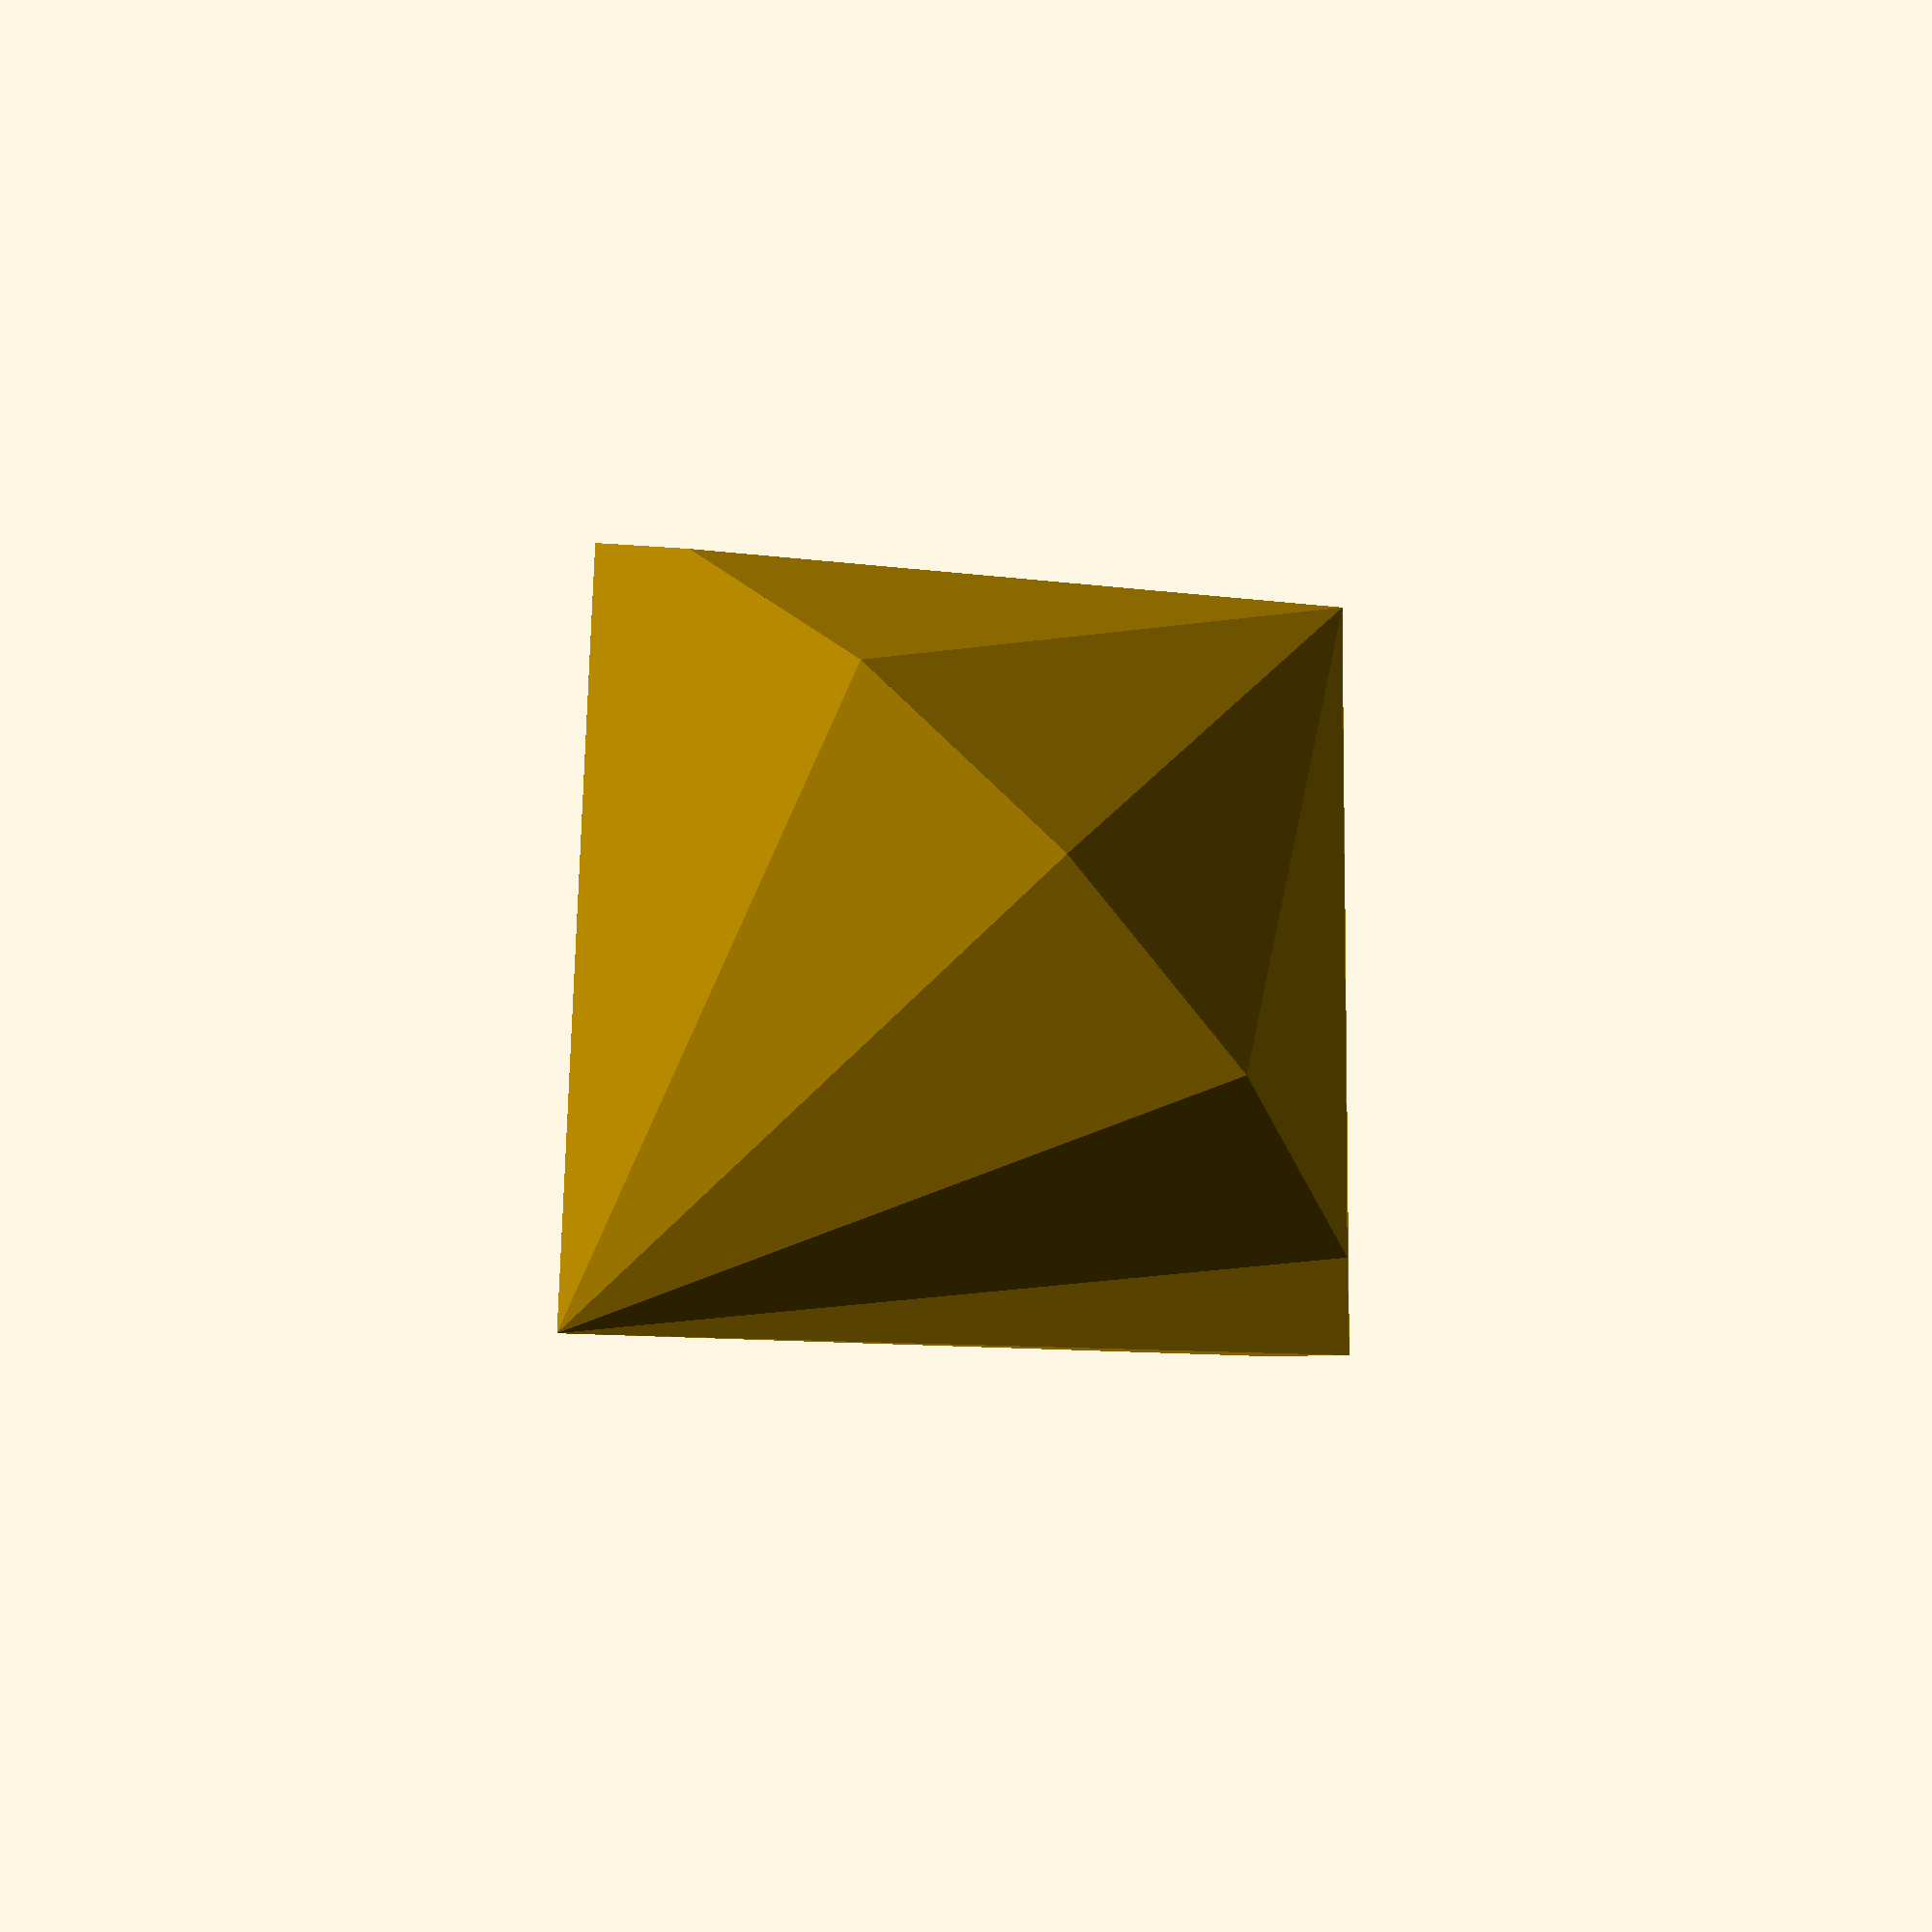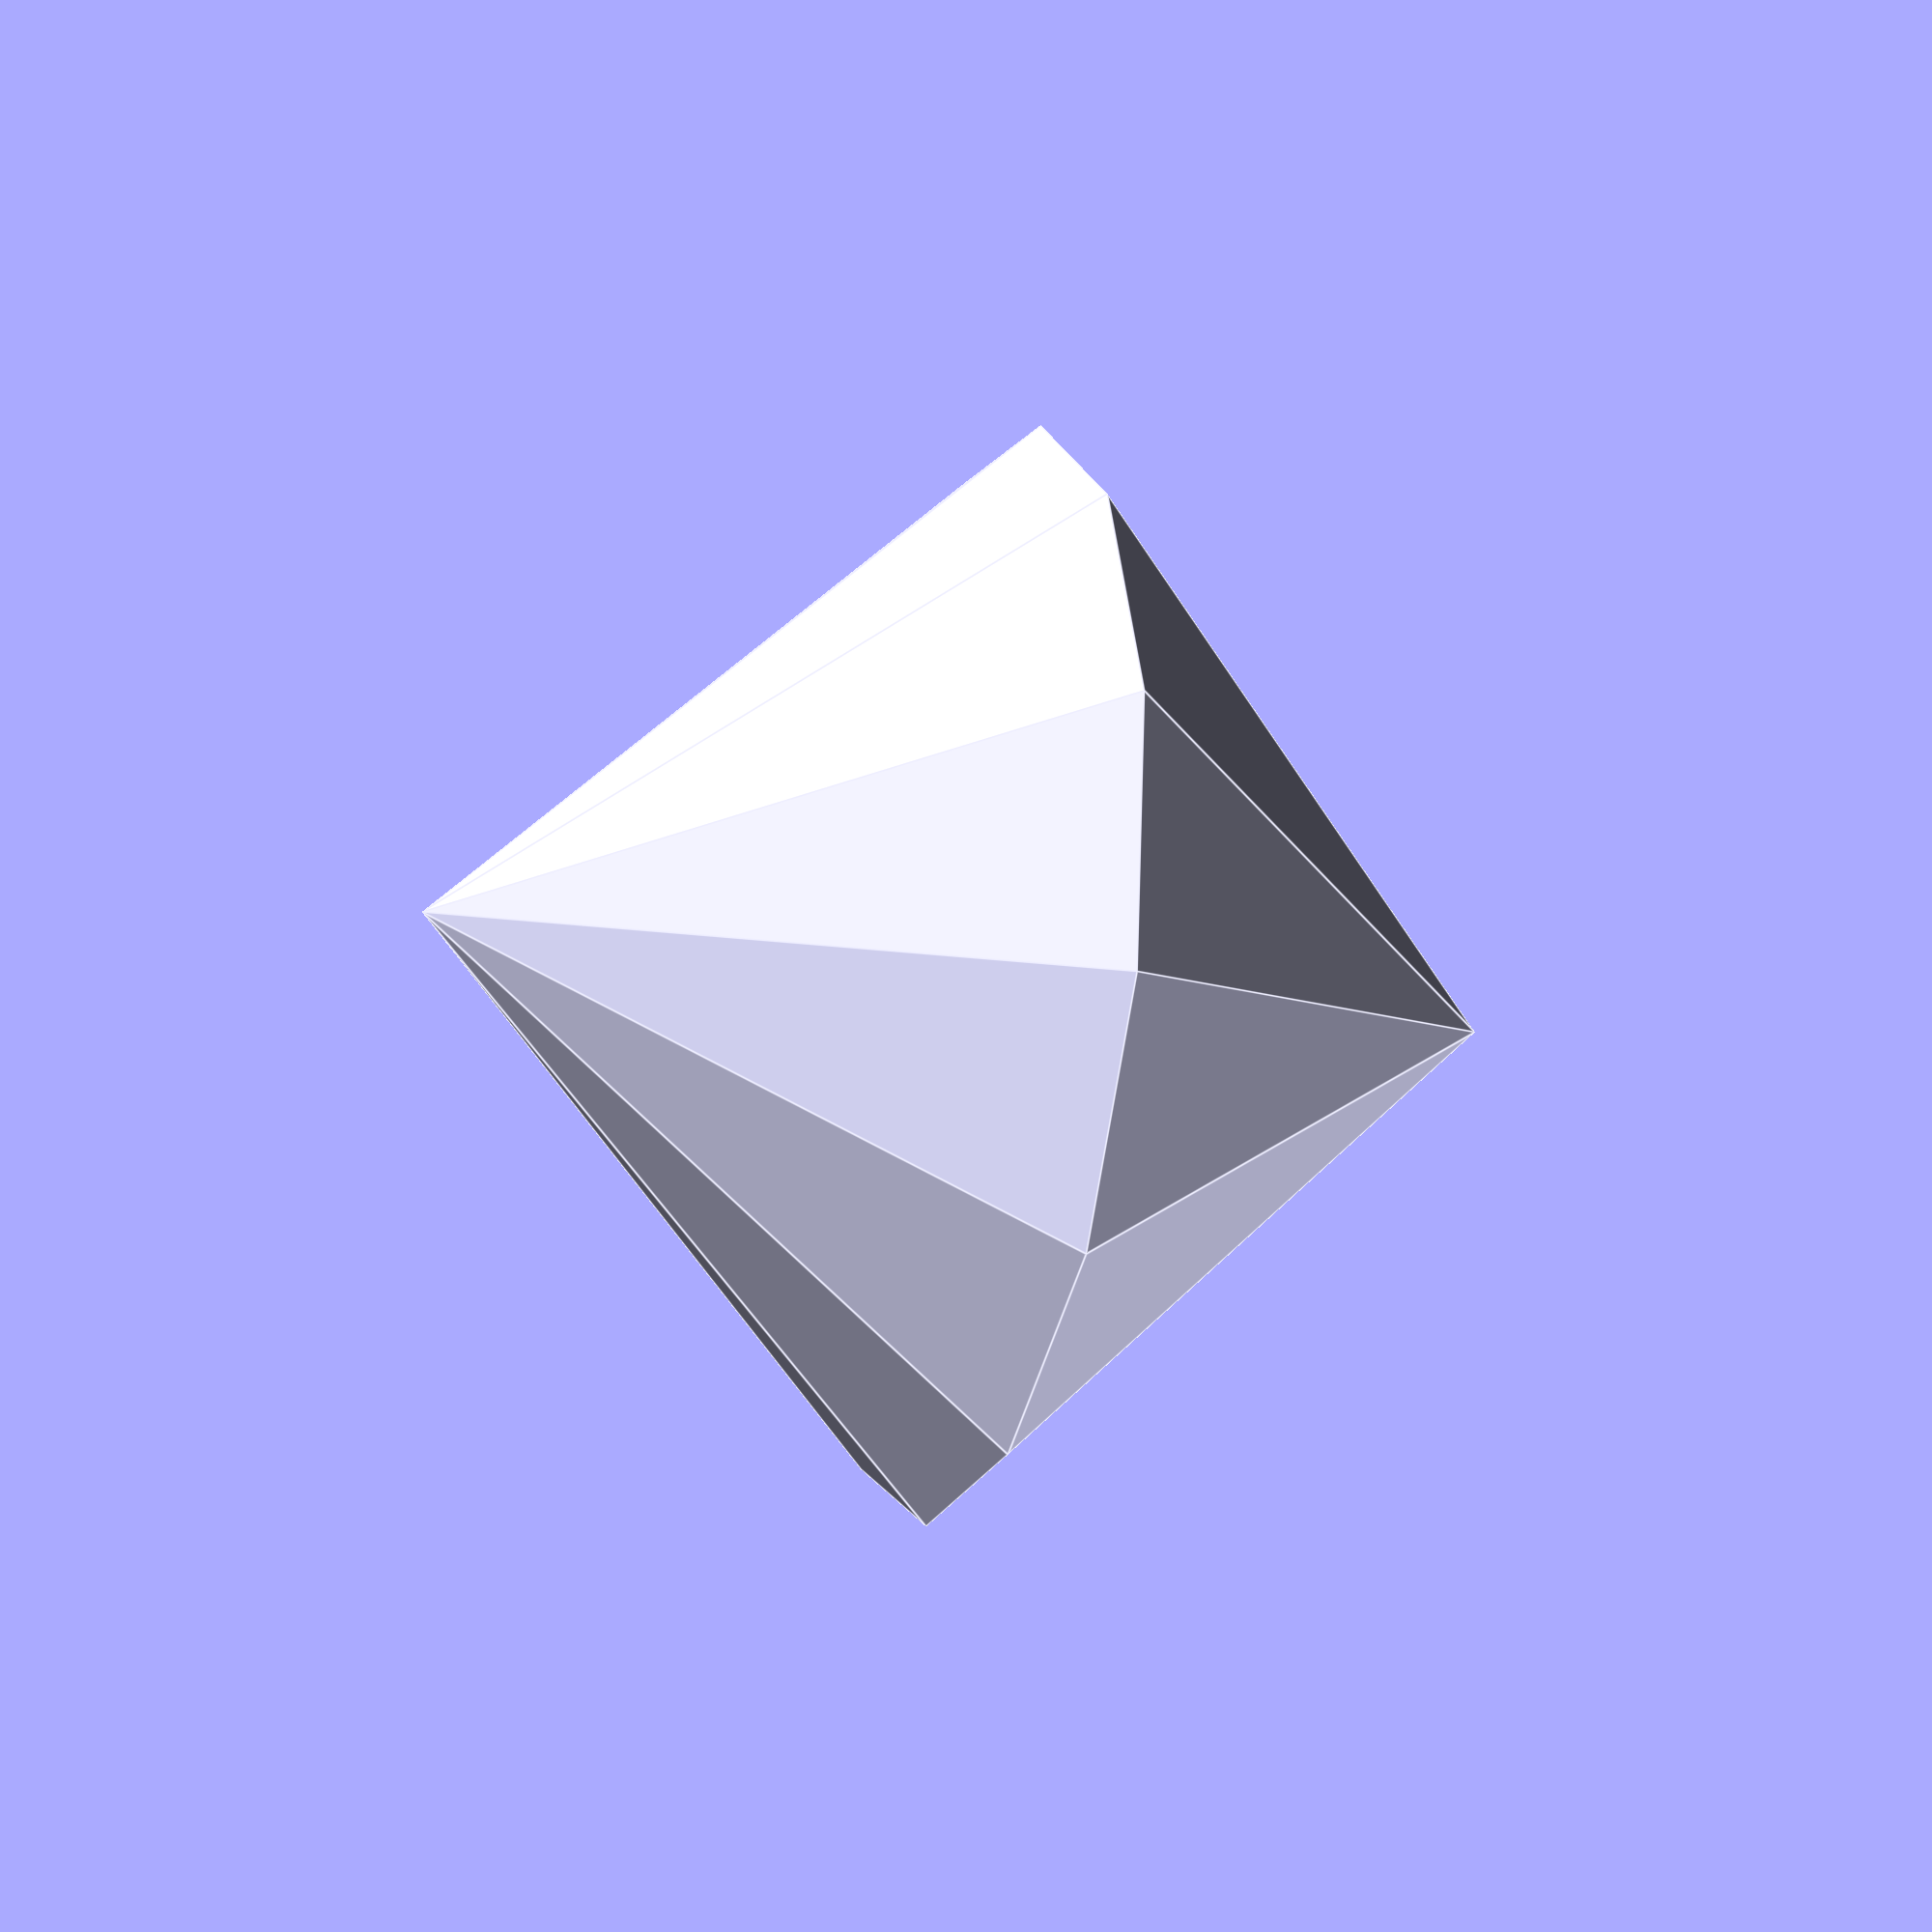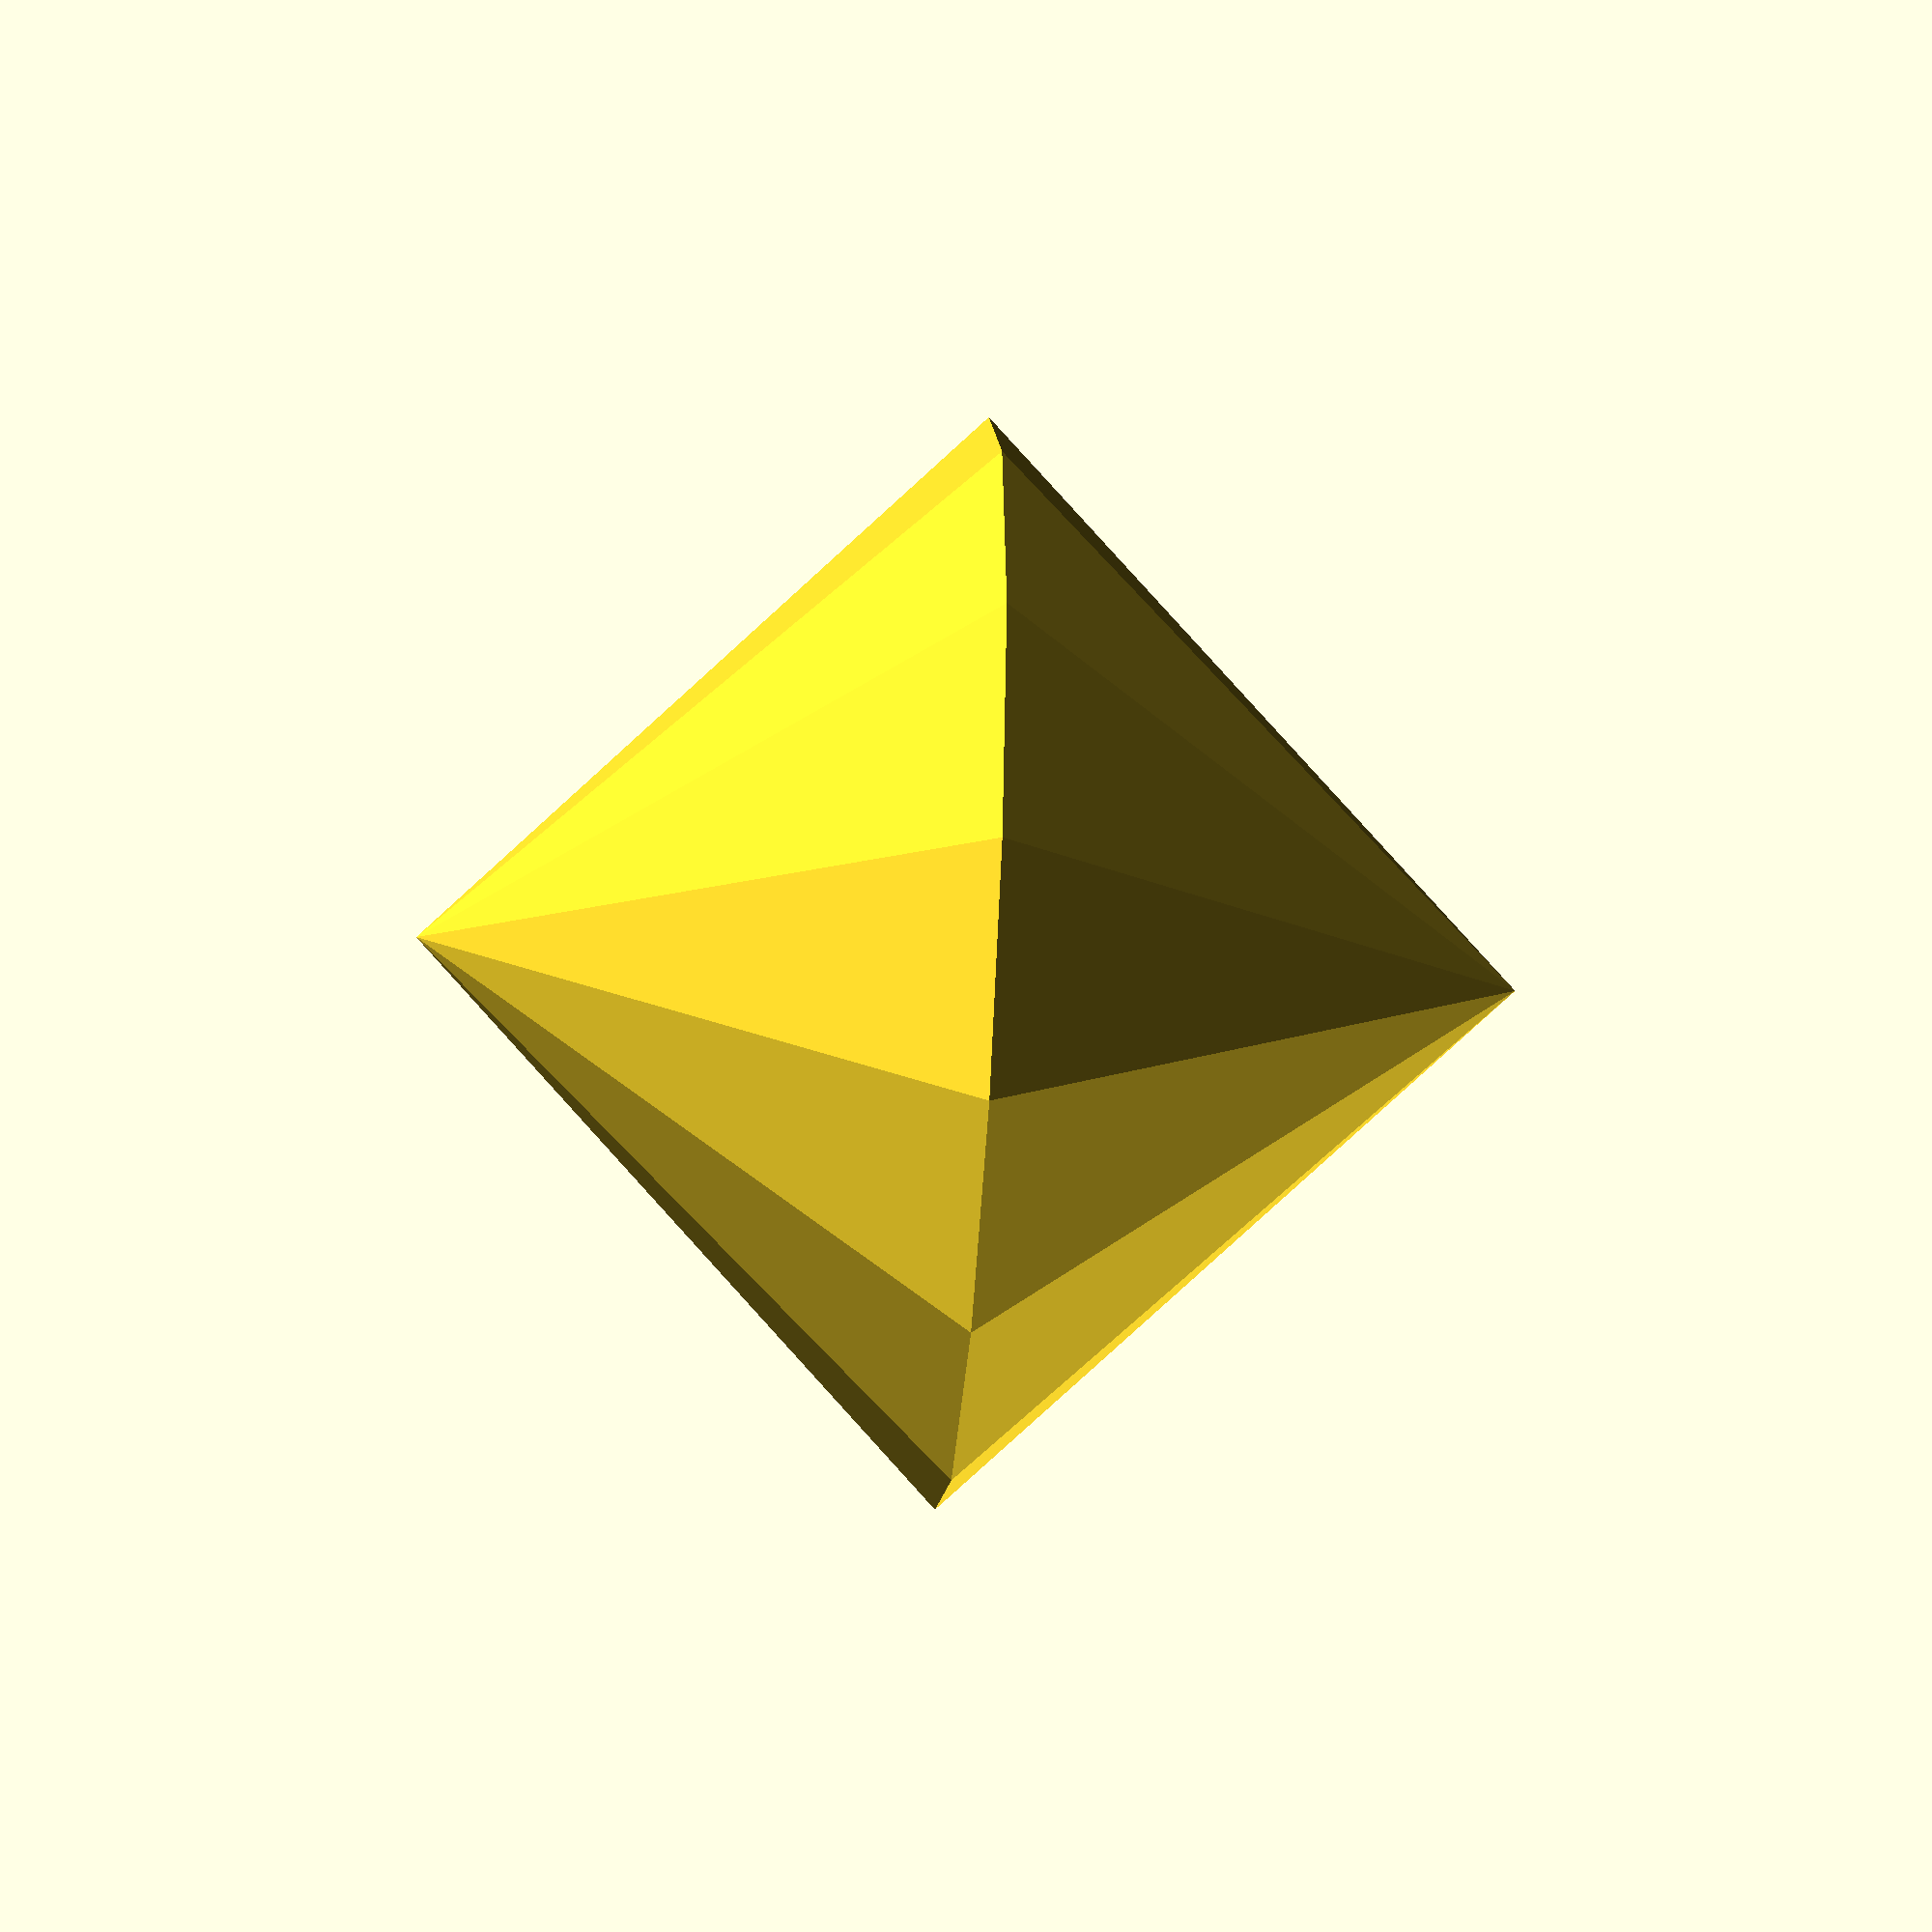
<openscad>
numberOfSides=26;
linear_extrude(scale=0,height=numberOfSides) circle(numberOfSides,$fn=numberOfSides/2);
mirror([0,0,1]) linear_extrude(scale=0,height=numberOfSides) circle(numberOfSides,$fn=numberOfSides/2);
</openscad>
<views>
elev=110.3 azim=187.4 roll=134.6 proj=p view=wireframe
elev=201.6 azim=62.7 roll=287.3 proj=p view=edges
elev=40.6 azim=54.9 roll=85.7 proj=o view=wireframe
</views>
